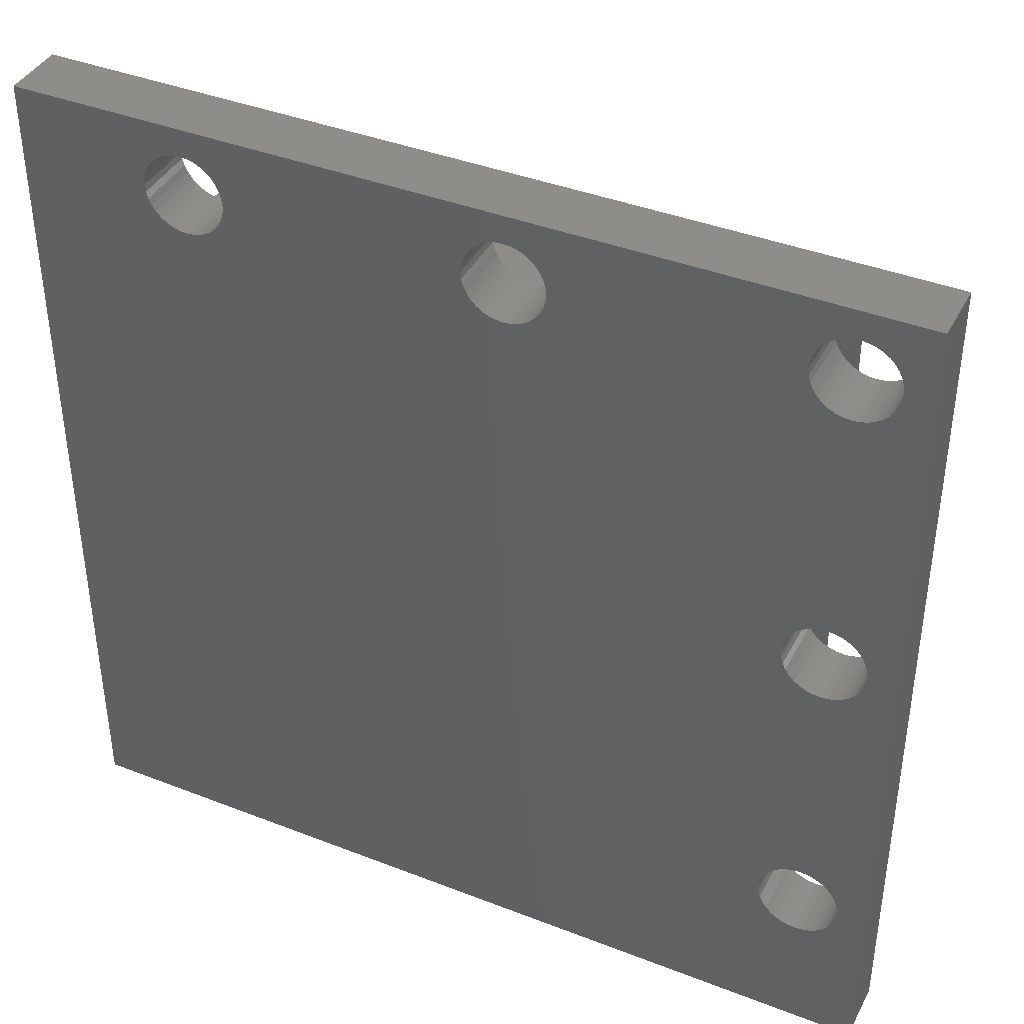
<metadata>
{"format":"stl","ext":"stl","renderer":"f3d","projection":"perspective","resolution":1024,"background":"white","views":[{"elev":40.2,"azim":-154.4,"up":"+Y"}]}
</metadata>
<code>
# stl→obj: 448 verts, 892 faces
v 31 11 20
v 11 11 20
v 31 11 5
v 11 11 5
v 14 14 5
v 14 14 20
v 31 14 5
v 31 14 20
v 2.776e-14 6.19e-30 5
v 2.457e-14 10.72 5
v 2.776e-14 0 0
v 1.99e-14 26.4 5
v 1.235e-14 51.8 0
v 9.876e-15 60.12 5
v 6.939e-15 70 0
v 8.574e-15 64.5 5
v 6.939e-15 70 5
v 70 0 5
v 59.27 0 5
v 70 0 0
v 43.6 0 5
v 18.2 0 0
v 9.875 0 5
v 5.5 0 5
v 2.776e-14 0 5
v 70 70 0
v 70 70 5
v 70 64.5 5
v 70 51.8 0
v 70 60.12 5
v 70 26.4 5
v 70 10.72 5
v 5.5 70 5
v 18.2 70 0
v 9.875 70 5
v 43.6 70 5
v 59.27 70 5
v -3.469e-15 70 0
v 2.299 63.94 0
v -3.469e-15 51.8 0
v 2.446 63.39 0
v 4.936 61.3 0
v 5.5 61.25 0
v 18.2 51.8 0
v 2.685 62.88 0
v 3.01 62.41 0
v 3.411 62.01 0
v 3.875 61.69 0
v 4.388 61.45 0
v 6.064 61.3 0
v 6.612 61.45 0
v 7.125 61.69 0
v 7.589 66.99 0
v 7.125 67.31 0
v 8.701 65.06 0
v 8.554 65.61 0
v 6.612 67.55 0
v 6.064 67.7 0
v 5.5 67.75 0
v 4.936 67.7 0
v 7.589 62.01 0
v 7.99 62.41 0
v 8.315 62.88 0
v 8.315 66.12 0
v 7.99 66.59 0
v 4.388 67.55 0
v 3.875 67.31 0
v 3.411 66.99 0
v 3.01 66.59 0
v 2.685 66.12 0
v 2.446 65.61 0
v 2.299 65.06 0
v 2.25 64.5 0
v 8.554 63.39 0
v 8.701 63.94 0
v 8.75 64.5 0
v 27.85 63.39 0
v 28.09 62.88 0
v 28.41 62.41 0
v 28.81 62.01 0
v 53.25 63.39 0
v 53.49 62.88 0
v 53.1 63.94 0
v 31.46 61.3 0
v 53.05 64.5 0
v 32.01 61.45 0
v 29.27 61.69 0
v 29.79 61.45 0
v 30.34 61.3 0
v 55.74 67.7 0
v 33.39 62.41 0
v 33.71 62.88 0
v 33.95 63.39 0
v 34.1 63.94 0
v 34.15 64.5 0
v 30.9 61.25 0
v 59.5 65.06 0
v 59.35 65.61 0
v 55.19 67.55 0
v 54.67 67.31 0
v 54.21 66.99 0
v 32.52 61.69 0
v 32.99 62.01 0
v 53.1 65.06 0
v 53.25 65.61 0
v 53.81 62.41 0
v 54.21 62.01 0
v 54.67 61.69 0
v 34.1 65.06 0
v 33.95 65.61 0
v 53.81 66.59 0
v 53.49 66.12 0
v 58.39 62.01 0
v 58.79 62.41 0
v 59.11 62.88 0
v 27.85 65.61 0
v 27.7 65.06 0
v 27.65 64.5 0
v 27.7 63.94 0
v 55.19 61.45 0
v 55.74 61.3 0
v 56.3 61.25 0
v 56.86 61.3 0
v 59.35 63.39 0
v 59.5 63.94 0
v 59.55 64.5 0
v 57.41 61.45 0
v 57.92 61.69 0
v 59.11 66.12 0
v 58.79 66.59 0
v 58.39 66.99 0
v 30.34 67.7 0
v 30.9 67.75 0
v 31.46 67.7 0
v 29.79 67.55 0
v 29.27 67.31 0
v 28.81 66.99 0
v 57.92 67.31 0
v 57.41 67.55 0
v 56.86 67.7 0
v 56.3 67.75 0
v 33.71 66.12 0
v 33.39 66.59 0
v 32.99 66.99 0
v 32.52 67.31 0
v 32.01 67.55 0
v 28.41 66.59 0
v 28.09 66.12 0
v 4.936 35.9 0
v 5.5 35.85 0
v 8.701 14.26 0
v 8.554 14.81 0
v 8.315 15.32 0
v 3.875 36.29 0
v 7.99 15.79 0
v 3.01 15.79 0
v 2.685 15.32 0
v 2.446 14.81 0
v 2.299 14.26 0
v 2.25 13.7 0
v -3.469e-15 0 0
v 2.299 13.14 0
v 7.589 16.19 0
v 7.125 16.51 0
v 6.612 16.75 0
v 4.936 16.9 0
v 4.388 16.75 0
v 2.446 12.59 0
v 2.685 12.07 0
v 3.01 11.61 0
v 3.411 11.21 0
v 3.875 10.89 0
v 4.388 10.65 0
v 7.589 11.21 0
v 7.125 10.89 0
v 6.612 10.65 0
v 4.388 36.05 0
v 3.875 16.51 0
v 3.411 16.19 0
v 4.936 10.5 0
v 5.5 10.45 0
v 6.064 10.5 0
v 7.589 41.59 0
v 7.125 41.91 0
v 4.936 42.3 0
v 4.388 42.15 0
v 3.875 41.91 0
v 2.25 39.1 0
v 2.299 38.54 0
v 2.446 37.99 0
v 2.685 37.48 0
v 7.99 11.61 0
v 8.315 12.07 0
v 8.554 12.59 0
v 8.701 13.14 0
v 8.75 13.7 0
v 8.315 37.48 0
v 7.99 37.01 0
v 7.589 36.61 0
v 6.612 42.15 0
v 6.064 42.3 0
v 5.5 42.35 0
v 3.411 41.59 0
v 3.01 41.19 0
v 2.685 40.73 0
v 2.446 40.21 0
v 2.299 39.66 0
v 6.064 35.9 0
v 6.612 36.05 0
v 7.125 36.29 0
v 3.01 37.01 0
v 3.411 36.61 0
v 5.5 16.95 0
v 6.064 16.9 0
v 8.554 37.99 0
v 8.701 38.54 0
v 8.75 39.1 0
v 8.701 39.66 0
v 8.554 40.21 0
v 8.315 40.73 0
v 7.99 41.19 0
v 39 14 20
v 39 11 20
v 56 14 20
v 59 11 20
v 56 56 20
v 59 59 20
v 14 56 20
v 11 59 20
v 11 59 5
v 11 26.4 5
v 59 11 5
v 43.6 11 5
v 39 11 5
v 59 59 5
v 59 26.4 5
v 43.6 59 5
v 14 56 5
v 14 26.4 5
v 39 14 5
v 43.6 14 5
v 56 14 5
v 56 56 5
v 56 26.4 5
v 43.6 56 5
v 5.5 67.75 5
v 6.064 67.7 5
v 7.589 66.99 5
v 7.99 66.59 5
v 7.125 67.31 5
v 6.612 67.55 5
v 8.315 66.12 5
v 8.554 65.61 5
v 9.875 64.5 5
v 8.701 65.06 5
v -3.469e-15 70 5
v 4.388 67.55 5
v 4.936 67.7 5
v 3.01 66.59 5
v 2.685 66.12 5
v 2.446 65.61 5
v 3.411 66.99 5
v 3.875 67.31 5
v 2.299 65.06 5
v -3.469e-15 64.5 5
v 2.25 64.5 5
v 5.5 60.12 5
v 5.5 61.25 5
v 4.936 61.3 5
v 3.411 62.01 5
v 3.01 62.41 5
v -3.469e-15 60.12 5
v 3.875 61.69 5
v 4.388 61.45 5
v 2.685 62.88 5
v 2.446 63.39 5
v 2.299 63.94 5
v 7.125 61.69 5
v 6.612 61.45 5
v 9.875 60.12 5
v 6.064 61.3 5
v 8.75 64.5 5
v 8.701 63.94 5
v 8.554 63.39 5
v 8.315 62.88 5
v 7.99 62.41 5
v 7.589 62.01 5
v 29.27 67.31 5
v 29.79 67.55 5
v 27.85 65.61 5
v 28.09 66.12 5
v 30.34 67.7 5
v 30.9 67.75 5
v 31.46 67.7 5
v 28.41 66.59 5
v 28.81 66.99 5
v 32.01 67.55 5
v 32.52 67.31 5
v 32.99 66.99 5
v 33.39 66.59 5
v 33.71 66.12 5
v 33.95 65.61 5
v 33.39 62.41 5
v 43.6 60.12 5
v 33.71 62.88 5
v 33.95 63.39 5
v 34.1 65.06 5
v 43.6 64.5 5
v 34.15 64.5 5
v 34.1 63.94 5
v 28.09 62.88 5
v 27.85 63.39 5
v 27.7 63.94 5
v 27.65 64.5 5
v 27.7 65.06 5
v 29.79 61.45 5
v 29.27 61.69 5
v 32.99 62.01 5
v 32.52 61.69 5
v 32.01 61.45 5
v 28.81 62.01 5
v 28.41 62.41 5
v 31.46 61.3 5
v 30.9 61.25 5
v 30.34 61.3 5
v 56.3 67.75 5
v 56.86 67.7 5
v 57.41 67.55 5
v 53.1 65.06 5
v 53.25 65.61 5
v 57.92 67.31 5
v 58.39 66.99 5
v 58.79 66.59 5
v 53.49 66.12 5
v 53.81 66.59 5
v 54.21 66.99 5
v 59.11 66.12 5
v 59.27 65.78 5
v 59.35 65.61 5
v 54.67 67.31 5
v 55.19 67.55 5
v 55.74 67.7 5
v 59.35 63.39 5
v 59.27 63.22 5
v 59.27 60.12 5
v 59.11 62.88 5
v 54.67 61.69 5
v 54.21 62.01 5
v 53.81 62.41 5
v 53.49 62.88 5
v 53.25 63.39 5
v 53.1 63.94 5
v 53.05 64.5 5
v 58.79 62.41 5
v 58.39 62.01 5
v 57.92 61.69 5
v 56.3 61.25 5
v 55.74 61.3 5
v 55.19 61.45 5
v 57.41 61.45 5
v 56.86 61.3 5
v 59.5 65.06 5
v 59.55 64.5 5
v 59.5 63.94 5
v 8.554 37.99 5
v 8.315 37.48 5
v 9.875 26.4 5
v 6.064 35.9 5
v 6.612 36.05 5
v 7.125 36.29 5
v 7.589 41.59 5
v 7.125 41.91 5
v 6.612 42.15 5
v 7.99 37.01 5
v 7.589 36.61 5
v 7.99 41.19 5
v 8.315 40.73 5
v 8.554 40.21 5
v 8.701 39.66 5
v 8.75 39.1 5
v 8.701 38.54 5
v 5.5 26.4 5
v 5.5 35.85 5
v 4.936 35.9 5
v -3.469e-15 26.4 5
v 4.388 36.05 5
v 3.875 36.29 5
v 3.411 36.61 5
v 3.01 37.01 5
v 2.685 37.48 5
v 2.446 37.99 5
v 3.875 41.91 5
v 4.388 42.15 5
v 4.936 42.3 5
v 5.5 42.35 5
v 6.064 42.3 5
v 2.446 40.21 5
v 2.685 40.73 5
v 2.299 38.54 5
v 2.25 39.1 5
v 2.299 39.66 5
v 3.01 41.19 5
v 3.411 41.59 5
v 5.5 16.95 5
v 6.064 16.9 5
v 6.612 16.75 5
v 7.125 16.51 5
v 7.589 16.19 5
v 7.99 15.79 5
v 8.315 15.32 5
v 8.75 13.7 5
v 9.875 10.72 5
v 8.701 14.26 5
v 8.554 14.81 5
v 8.701 13.14 5
v 8.554 12.59 5
v 8.315 12.07 5
v 7.99 11.61 5
v 7.589 11.21 5
v 7.125 10.89 5
v 3.411 16.19 5
v 3.01 15.79 5
v 2.685 15.32 5
v 3.875 16.51 5
v 4.388 16.75 5
v 4.936 16.9 5
v 3.875 10.89 5
v 3.411 11.21 5
v -3.469e-15 10.72 5
v 3.01 11.61 5
v 2.685 12.07 5
v 2.446 12.59 5
v 2.299 13.14 5
v 2.25 13.7 5
v 2.299 14.26 5
v 2.446 14.81 5
v 4.936 10.5 5
v -3.469e-15 0 5
v 4.388 10.65 5
v 4.219 10.72 5
v 6.781 10.72 5
v 6.612 10.65 5
v 6.064 10.5 5
v 5.5 10.45 5
v 43.6 26.4 5
v 43.6 10.72 5
v 59.27 26.4 5
v 59.27 10.72 5
f 1 2 3
f 3 2 4
f 5 6 7
f 7 6 8
f 9 10 11
f 11 10 12
f 11 12 13
f 13 12 14
f 13 14 15
f 15 14 16
f 15 16 17
f 18 19 20
f 20 19 21
f 20 21 22
f 22 21 23
f 22 23 11
f 11 23 24
f 11 24 25
f 26 27 28
f 26 28 29
f 28 30 29
f 29 30 31
f 29 31 20
f 20 31 32
f 20 32 18
f 15 17 33
f 15 33 34
f 33 35 34
f 34 35 36
f 34 36 26
f 26 36 37
f 26 37 27
f 38 39 40
f 40 39 41
f 42 43 40
f 40 43 44
f 41 45 40
f 40 45 46
f 40 46 47
f 47 48 40
f 40 48 49
f 40 49 42
f 43 50 44
f 44 50 51
f 44 51 52
f 34 53 54
f 55 56 34
f 54 57 34
f 34 57 58
f 34 58 38
f 38 58 59
f 38 59 60
f 52 61 44
f 44 61 62
f 44 62 63
f 56 64 34
f 34 64 65
f 34 65 53
f 60 66 38
f 38 66 67
f 38 67 68
f 68 69 38
f 38 69 70
f 38 70 71
f 71 72 38
f 38 72 73
f 38 73 39
f 63 74 44
f 44 74 75
f 44 75 34
f 34 75 76
f 34 76 55
f 77 78 44
f 44 78 79
f 44 79 80
f 44 81 82
f 83 84 85
f 85 84 86
f 80 87 44
f 44 87 88
f 44 88 89
f 90 91 92
f 92 93 90
f 90 93 94
f 90 94 95
f 83 81 84
f 84 81 44
f 84 44 96
f 96 44 89
f 97 98 26
f 90 99 91
f 91 99 100
f 91 100 101
f 86 102 85
f 85 102 103
f 85 103 104
f 104 103 91
f 104 91 105
f 82 106 44
f 44 106 107
f 44 107 108
f 109 110 26
f 101 111 91
f 91 111 112
f 91 112 105
f 113 114 29
f 29 114 115
f 116 117 34
f 34 117 118
f 34 118 44
f 44 118 119
f 44 119 77
f 108 120 44
f 44 120 121
f 44 121 29
f 29 121 122
f 29 122 123
f 115 124 29
f 29 124 125
f 29 125 26
f 26 125 126
f 26 126 97
f 123 127 29
f 29 127 128
f 29 128 113
f 98 129 26
f 26 129 130
f 26 130 131
f 132 34 133
f 133 34 26
f 133 26 134
f 132 135 34
f 34 135 136
f 34 136 137
f 131 138 26
f 26 138 139
f 26 139 140
f 140 141 26
f 26 141 90
f 26 90 109
f 109 90 95
f 110 142 26
f 26 142 143
f 26 143 144
f 144 145 26
f 26 145 146
f 26 146 134
f 137 147 34
f 34 147 148
f 34 148 116
f 149 150 151
f 152 153 154
f 154 153 155
f 156 157 40
f 40 157 158
f 158 159 40
f 40 159 160
f 40 160 161
f 161 160 162
f 155 163 154
f 154 163 164
f 154 164 165
f 40 166 167
f 162 168 161
f 161 168 169
f 161 169 170
f 170 171 161
f 161 171 172
f 161 172 173
f 174 22 175
f 175 22 176
f 152 154 151
f 151 154 177
f 151 177 149
f 167 178 40
f 40 178 179
f 40 179 156
f 173 180 161
f 161 180 181
f 161 181 22
f 22 181 182
f 22 182 176
f 44 183 184
f 185 186 40
f 40 186 187
f 40 188 189
f 40 189 166
f 166 189 190
f 166 190 191
f 174 192 22
f 22 192 193
f 22 193 194
f 194 195 22
f 22 195 196
f 22 196 151
f 197 22 198
f 198 22 199
f 184 200 44
f 44 200 201
f 44 201 40
f 40 201 202
f 40 202 185
f 187 203 40
f 40 203 204
f 40 204 205
f 205 206 40
f 40 206 207
f 40 207 188
f 150 208 151
f 151 208 209
f 151 209 22
f 22 209 210
f 22 210 199
f 191 211 166
f 166 211 212
f 166 212 213
f 213 212 154
f 213 154 214
f 214 154 165
f 215 216 44
f 216 217 44
f 44 217 218
f 44 218 219
f 219 220 44
f 44 220 221
f 44 221 183
f 29 20 44
f 44 20 22
f 44 22 215
f 215 22 197
f 222 223 224
f 224 223 225
f 224 225 226
f 226 225 227
f 226 227 228
f 228 227 229
f 228 229 6
f 6 229 2
f 6 2 8
f 8 2 1
f 229 230 2
f 2 230 231
f 2 231 4
f 232 225 233
f 233 225 223
f 233 223 234
f 235 227 236
f 236 227 225
f 236 225 232
f 230 229 237
f 237 229 227
f 237 227 235
f 238 228 239
f 239 228 6
f 239 6 5
f 240 222 241
f 241 222 224
f 241 224 242
f 226 243 224
f 224 243 244
f 224 244 242
f 228 238 226
f 226 238 245
f 226 245 243
f 33 246 247
f 248 249 35
f 248 35 250
f 33 247 35
f 35 247 251
f 35 251 250
f 249 252 35
f 35 252 253
f 35 253 254
f 254 253 255
f 256 257 33
f 33 257 258
f 33 258 246
f 259 256 260
f 260 256 261
f 259 262 256
f 256 262 263
f 256 263 257
f 261 256 264
f 264 256 265
f 264 265 266
f 267 268 269
f 270 271 272
f 270 272 273
f 267 269 272
f 272 269 274
f 272 274 273
f 271 275 272
f 272 275 276
f 272 276 265
f 265 276 277
f 265 277 266
f 278 279 280
f 280 279 267
f 267 279 281
f 267 281 268
f 255 282 254
f 254 282 283
f 254 283 280
f 280 283 284
f 280 284 285
f 285 286 280
f 280 286 287
f 280 287 278
f 288 289 35
f 35 290 291
f 289 292 35
f 35 292 293
f 35 293 36
f 36 293 294
f 291 295 35
f 35 295 296
f 35 296 288
f 294 297 36
f 36 297 298
f 36 298 299
f 299 300 36
f 36 300 301
f 36 301 302
f 303 304 305
f 305 304 306
f 302 307 308
f 308 307 309
f 308 309 304
f 304 309 310
f 304 310 306
f 311 312 280
f 280 312 313
f 280 313 254
f 254 313 314
f 254 314 35
f 35 314 315
f 35 315 290
f 316 317 280
f 303 318 304
f 304 318 319
f 304 319 320
f 317 321 280
f 280 321 322
f 280 322 311
f 320 323 304
f 304 323 324
f 304 324 280
f 280 324 325
f 280 325 316
f 326 327 37
f 37 327 328
f 302 308 36
f 36 308 329
f 36 329 330
f 328 331 37
f 37 331 332
f 37 332 333
f 330 334 36
f 36 334 335
f 36 335 336
f 333 337 37
f 37 337 338
f 37 338 27
f 27 338 339
f 27 339 28
f 336 340 36
f 36 340 341
f 36 341 37
f 37 341 342
f 37 342 326
f 343 344 345
f 345 344 346
f 347 348 304
f 304 348 349
f 304 349 350
f 350 351 304
f 304 351 352
f 304 352 308
f 308 352 353
f 308 353 329
f 346 354 345
f 345 354 355
f 345 355 356
f 345 357 358
f 345 358 304
f 304 358 359
f 304 359 347
f 356 360 345
f 345 360 361
f 345 361 357
f 339 362 28
f 28 362 363
f 28 363 30
f 30 363 364
f 30 364 343
f 365 366 367
f 368 367 369
f 369 367 370
f 371 280 372
f 372 280 373
f 366 374 367
f 367 374 375
f 367 375 370
f 371 376 280
f 280 376 377
f 280 377 378
f 378 379 280
f 280 379 380
f 280 380 367
f 367 380 381
f 367 381 365
f 382 383 384
f 382 384 385
f 384 386 385
f 385 386 387
f 385 387 388
f 388 389 385
f 385 389 390
f 385 390 391
f 392 393 272
f 272 393 394
f 272 394 267
f 267 394 395
f 267 395 280
f 280 395 396
f 280 396 373
f 397 398 272
f 391 399 385
f 385 399 400
f 385 400 272
f 272 400 401
f 272 401 397
f 398 402 272
f 272 402 403
f 272 403 392
f 404 367 382
f 382 367 368
f 382 368 383
f 404 405 367
f 367 405 406
f 367 406 407
f 407 408 367
f 367 408 409
f 367 409 410
f 411 412 413
f 413 412 367
f 413 367 414
f 414 367 410
f 411 415 412
f 412 415 416
f 412 416 417
f 417 418 412
f 412 418 419
f 412 419 420
f 421 385 422
f 422 385 423
f 421 424 385
f 385 424 425
f 385 425 382
f 382 425 426
f 382 426 404
f 427 428 429
f 429 428 430
f 430 431 429
f 429 431 432
f 429 432 433
f 433 434 429
f 429 434 435
f 429 435 385
f 385 435 436
f 385 436 423
f 24 437 438
f 438 437 439
f 438 439 429
f 429 439 440
f 429 440 427
f 441 442 23
f 23 442 443
f 23 443 24
f 24 443 444
f 24 444 437
f 240 7 234
f 234 7 3
f 245 238 239
f 239 445 245
f 245 445 244
f 245 244 243
f 5 7 239
f 239 7 240
f 239 240 445
f 445 240 241
f 445 241 244
f 244 241 242
f 233 234 446
f 446 234 3
f 446 3 412
f 412 3 4
f 412 4 367
f 367 4 231
f 367 231 280
f 280 231 230
f 280 230 304
f 304 230 237
f 304 237 345
f 345 237 235
f 345 235 447
f 447 235 236
f 447 236 448
f 448 236 232
f 448 232 446
f 446 232 233
f 19 448 21
f 21 448 446
f 21 446 23
f 23 446 412
f 23 412 441
f 441 412 420
f 343 345 30
f 30 345 447
f 30 447 31
f 31 447 448
f 31 448 32
f 32 448 19
f 32 19 18
f 75 282 76
f 76 282 255
f 76 255 55
f 55 255 253
f 55 253 56
f 56 253 252
f 56 252 64
f 64 252 249
f 64 249 65
f 65 249 248
f 65 248 53
f 53 248 250
f 53 250 54
f 54 250 251
f 54 251 57
f 57 251 247
f 57 247 58
f 58 247 246
f 58 246 59
f 59 246 258
f 59 258 60
f 60 258 257
f 60 257 66
f 66 257 263
f 66 263 67
f 67 263 262
f 67 262 68
f 68 262 259
f 68 259 69
f 69 259 260
f 69 260 70
f 70 260 261
f 70 261 71
f 71 261 264
f 71 264 72
f 72 264 266
f 72 266 73
f 73 266 277
f 73 277 39
f 39 277 276
f 39 276 41
f 41 276 275
f 41 275 45
f 45 275 271
f 45 271 46
f 46 271 270
f 46 270 47
f 47 270 273
f 47 273 48
f 48 273 274
f 48 274 49
f 49 274 269
f 49 269 42
f 42 269 268
f 42 268 43
f 43 268 281
f 43 281 50
f 50 281 279
f 50 279 51
f 51 279 278
f 51 278 52
f 52 278 287
f 52 287 61
f 61 287 286
f 61 286 62
f 62 286 285
f 62 285 63
f 63 285 284
f 63 284 74
f 74 284 283
f 74 283 75
f 75 283 282
f 94 309 95
f 95 309 307
f 95 307 109
f 109 307 302
f 109 302 110
f 110 302 301
f 110 301 142
f 142 301 300
f 142 300 143
f 143 300 299
f 143 299 144
f 144 299 298
f 144 298 145
f 145 298 297
f 145 297 146
f 146 297 294
f 146 294 134
f 134 294 293
f 134 293 133
f 133 293 292
f 133 292 132
f 132 292 289
f 132 289 135
f 135 289 288
f 135 288 136
f 136 288 296
f 136 296 137
f 137 296 295
f 137 295 147
f 147 295 291
f 147 291 148
f 148 291 290
f 148 290 116
f 116 290 315
f 116 315 117
f 117 315 314
f 117 314 118
f 118 314 313
f 118 313 119
f 119 313 312
f 119 312 77
f 77 312 311
f 77 311 78
f 78 311 322
f 78 322 79
f 79 322 321
f 79 321 80
f 80 321 317
f 80 317 87
f 87 317 316
f 87 316 88
f 88 316 325
f 88 325 89
f 89 325 324
f 89 324 96
f 96 324 323
f 96 323 84
f 84 323 320
f 84 320 86
f 86 320 319
f 86 319 102
f 102 319 318
f 102 318 103
f 103 318 303
f 103 303 91
f 91 303 305
f 91 305 92
f 92 305 306
f 92 306 93
f 93 306 310
f 93 310 94
f 94 310 309
f 129 333 130
f 130 333 332
f 130 332 131
f 131 332 331
f 131 331 138
f 138 331 328
f 138 328 139
f 139 328 327
f 139 327 140
f 140 327 326
f 140 326 141
f 141 326 342
f 141 342 90
f 90 342 341
f 90 341 99
f 99 341 340
f 99 340 100
f 100 340 336
f 100 336 101
f 101 336 335
f 101 335 111
f 111 335 334
f 111 334 112
f 112 334 330
f 112 330 105
f 105 330 329
f 105 329 104
f 104 329 353
f 104 353 85
f 85 353 352
f 85 352 83
f 83 352 351
f 83 351 81
f 81 351 350
f 81 350 82
f 82 350 349
f 82 349 106
f 106 349 348
f 106 348 107
f 107 348 347
f 107 347 108
f 108 347 359
f 108 359 120
f 120 359 358
f 120 358 121
f 121 358 357
f 121 357 122
f 122 357 361
f 122 361 123
f 123 361 360
f 123 360 127
f 127 360 356
f 127 356 128
f 128 356 355
f 128 355 113
f 113 355 354
f 113 354 114
f 114 354 346
f 114 346 115
f 115 346 344
f 115 344 124
f 344 343 124
f 124 343 364
f 124 364 125
f 125 364 363
f 125 363 126
f 126 363 362
f 126 362 97
f 97 362 339
f 97 339 98
f 98 339 338
f 98 338 129
f 129 338 337
f 129 337 333
f 216 380 217
f 217 380 379
f 217 379 218
f 218 379 378
f 218 378 219
f 219 378 377
f 219 377 220
f 220 377 376
f 220 376 221
f 221 376 371
f 221 371 183
f 183 371 372
f 183 372 184
f 184 372 373
f 184 373 200
f 200 373 396
f 200 396 201
f 201 396 395
f 201 395 202
f 202 395 394
f 202 394 185
f 185 394 393
f 185 393 186
f 186 393 392
f 186 392 187
f 187 392 403
f 187 403 203
f 203 403 402
f 203 402 204
f 204 402 398
f 204 398 205
f 205 398 397
f 205 397 206
f 206 397 401
f 206 401 207
f 207 401 400
f 207 400 188
f 188 400 399
f 188 399 189
f 189 399 391
f 189 391 190
f 190 391 390
f 190 390 191
f 191 390 389
f 191 389 211
f 211 389 388
f 211 388 212
f 212 388 387
f 212 387 154
f 154 387 386
f 154 386 177
f 177 386 384
f 177 384 149
f 149 384 383
f 149 383 150
f 150 383 368
f 150 368 208
f 208 368 369
f 208 369 209
f 209 369 370
f 209 370 210
f 210 370 375
f 210 375 199
f 199 375 374
f 199 374 198
f 198 374 366
f 198 366 197
f 197 366 365
f 197 365 215
f 215 365 381
f 215 381 216
f 216 381 380
f 173 437 180
f 180 437 444
f 180 444 181
f 181 444 443
f 181 443 182
f 182 443 442
f 182 442 176
f 176 442 441
f 176 441 175
f 441 420 175
f 175 420 419
f 175 419 174
f 174 419 418
f 174 418 192
f 192 418 417
f 192 417 193
f 193 417 416
f 193 416 194
f 194 416 415
f 194 415 195
f 195 415 411
f 195 411 196
f 196 411 413
f 196 413 151
f 151 413 414
f 151 414 152
f 152 414 410
f 152 410 153
f 153 410 409
f 153 409 155
f 155 409 408
f 155 408 163
f 163 408 407
f 163 407 164
f 164 407 406
f 164 406 165
f 165 406 405
f 165 405 214
f 214 405 404
f 214 404 213
f 213 404 426
f 213 426 166
f 166 426 425
f 166 425 167
f 167 425 424
f 167 424 178
f 178 424 421
f 178 421 179
f 179 421 422
f 179 422 156
f 156 422 423
f 156 423 157
f 157 423 436
f 157 436 158
f 158 436 435
f 158 435 159
f 159 435 434
f 159 434 160
f 160 434 433
f 160 433 162
f 162 433 432
f 162 432 168
f 168 432 431
f 168 431 169
f 169 431 430
f 169 430 170
f 170 430 428
f 170 428 171
f 171 428 427
f 171 427 172
f 172 427 440
f 172 440 173
f 173 440 439
f 173 439 437
f 8 1 7
f 7 1 3
f 240 234 222
f 222 234 223

</code>
